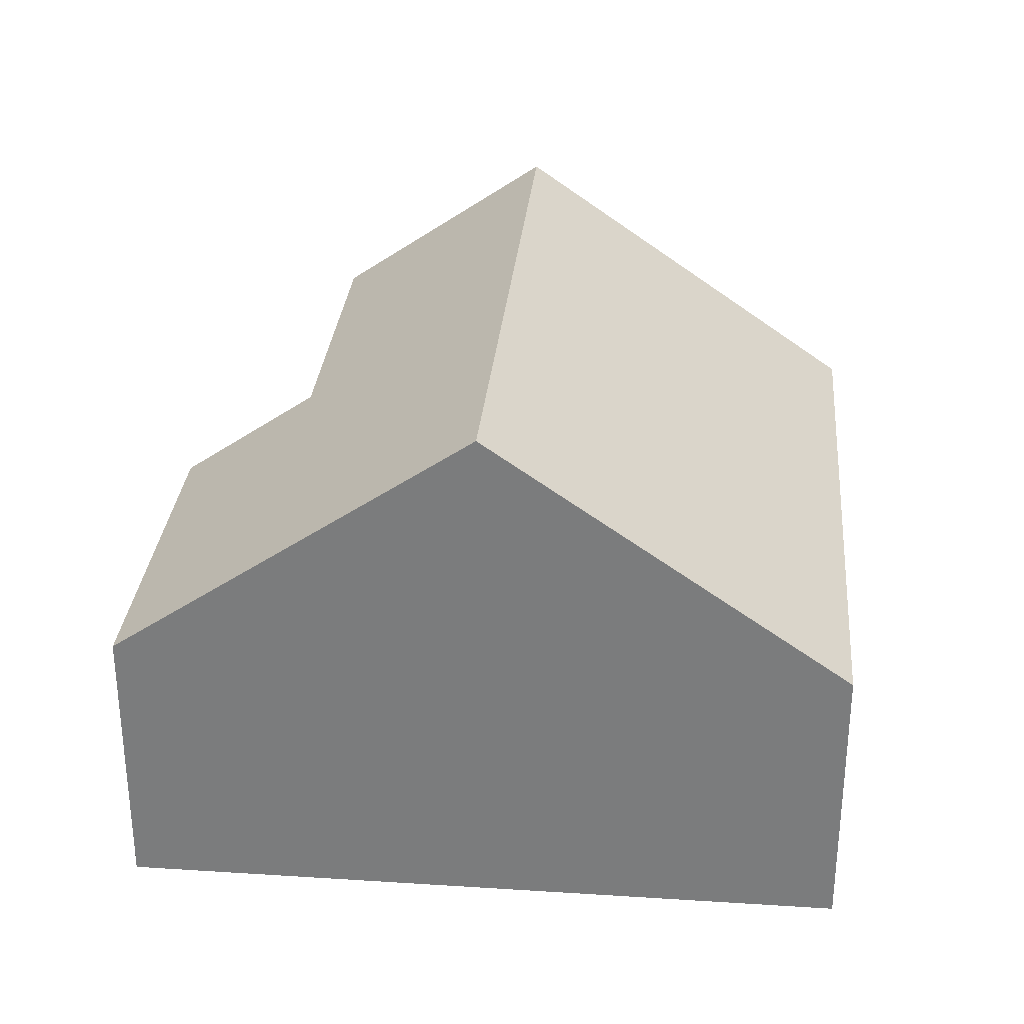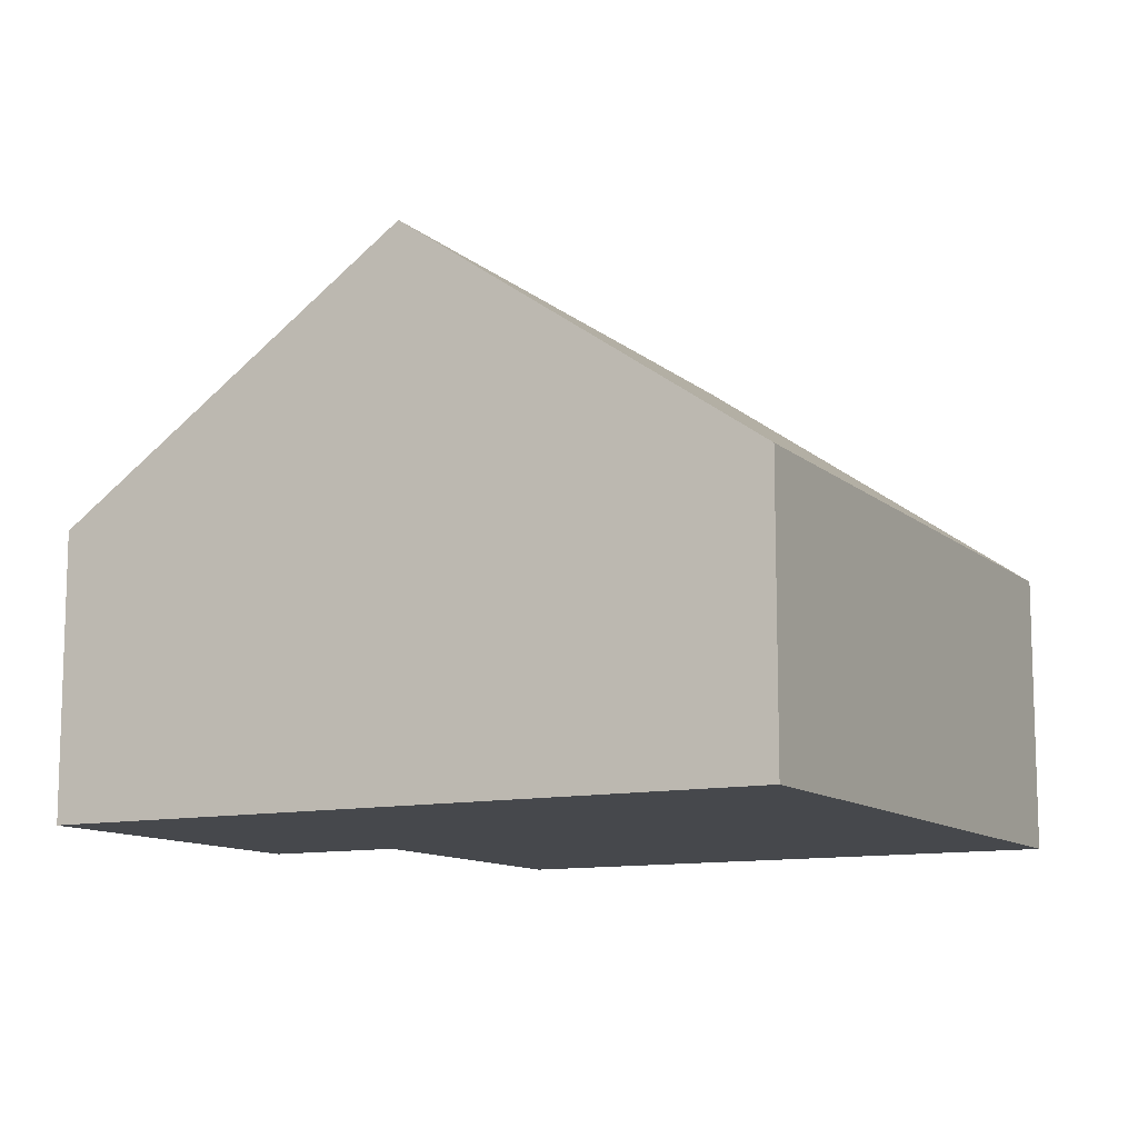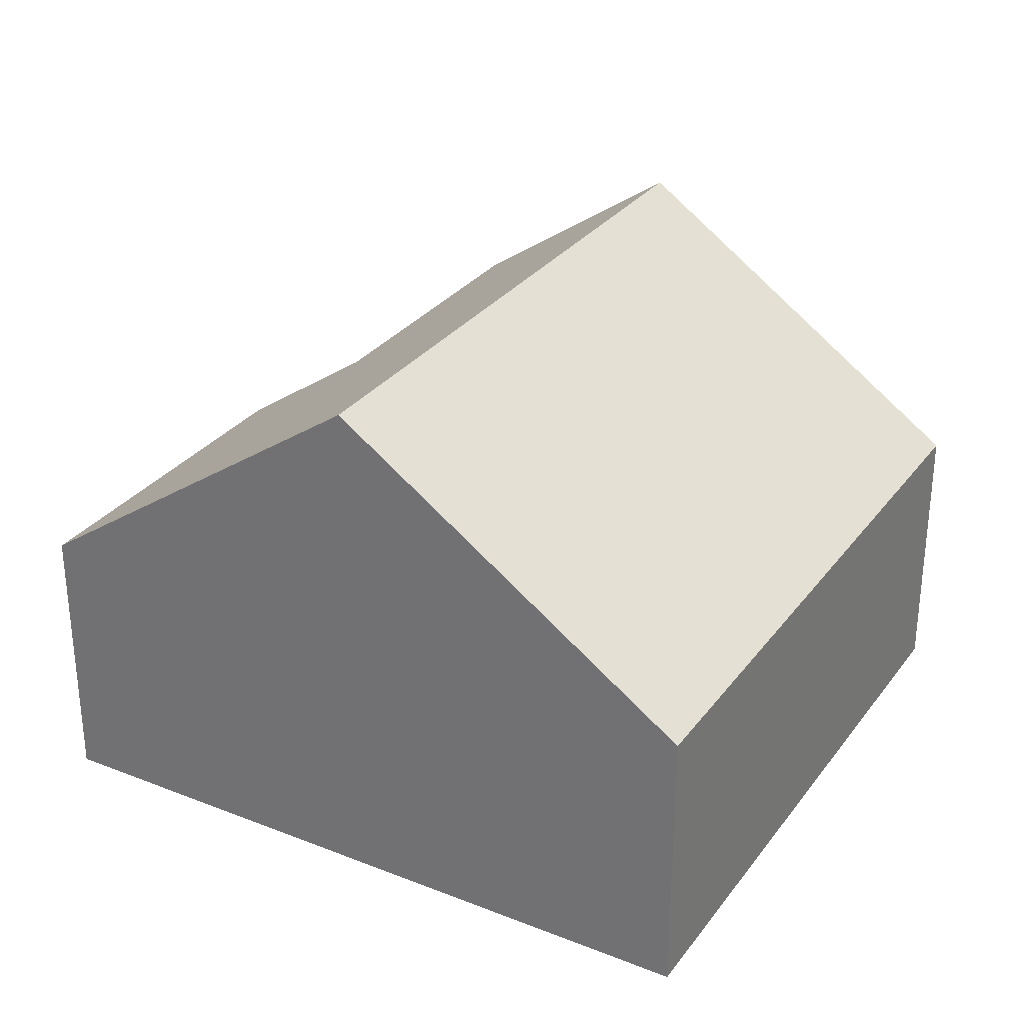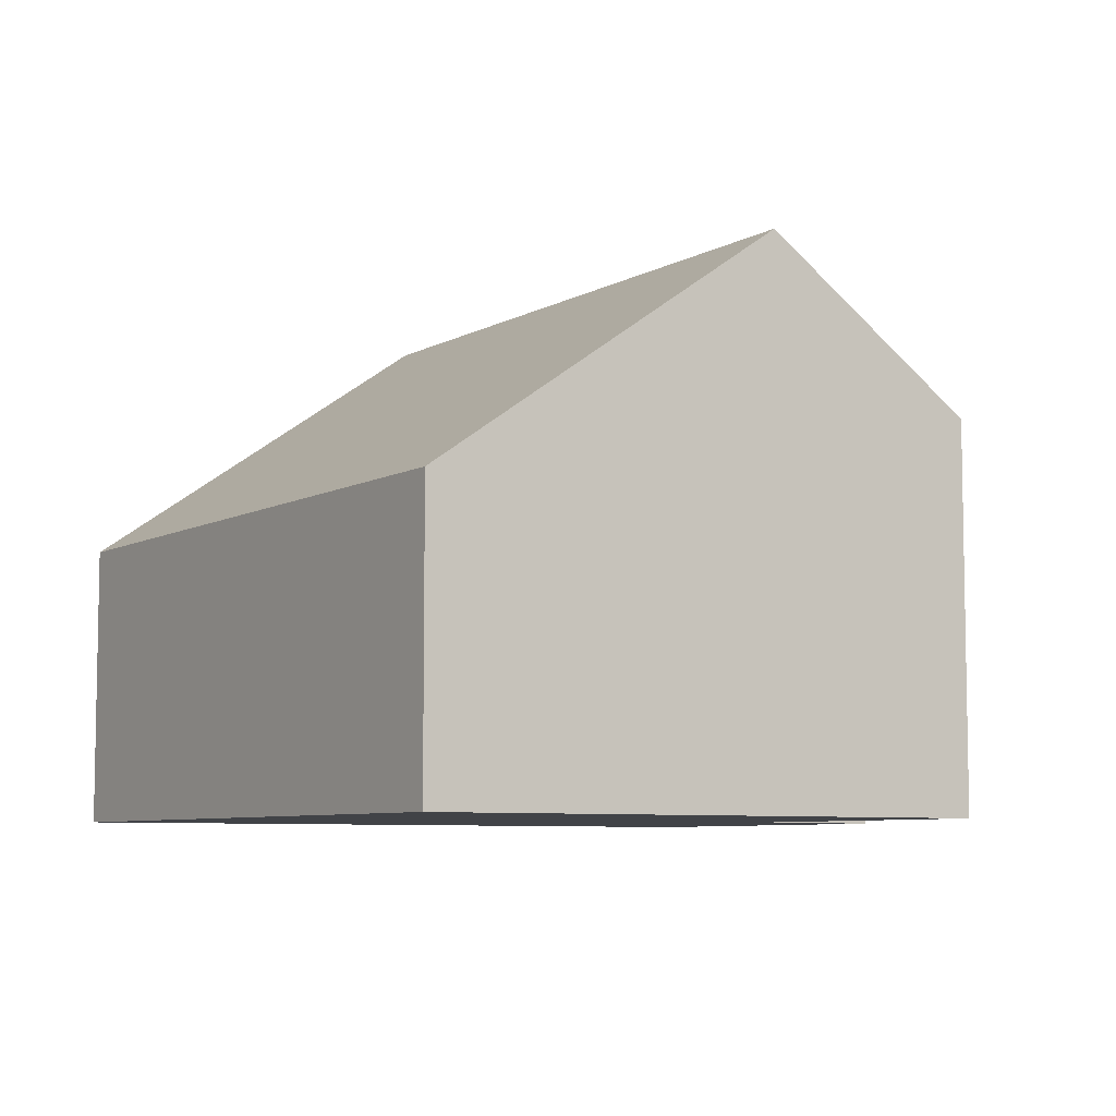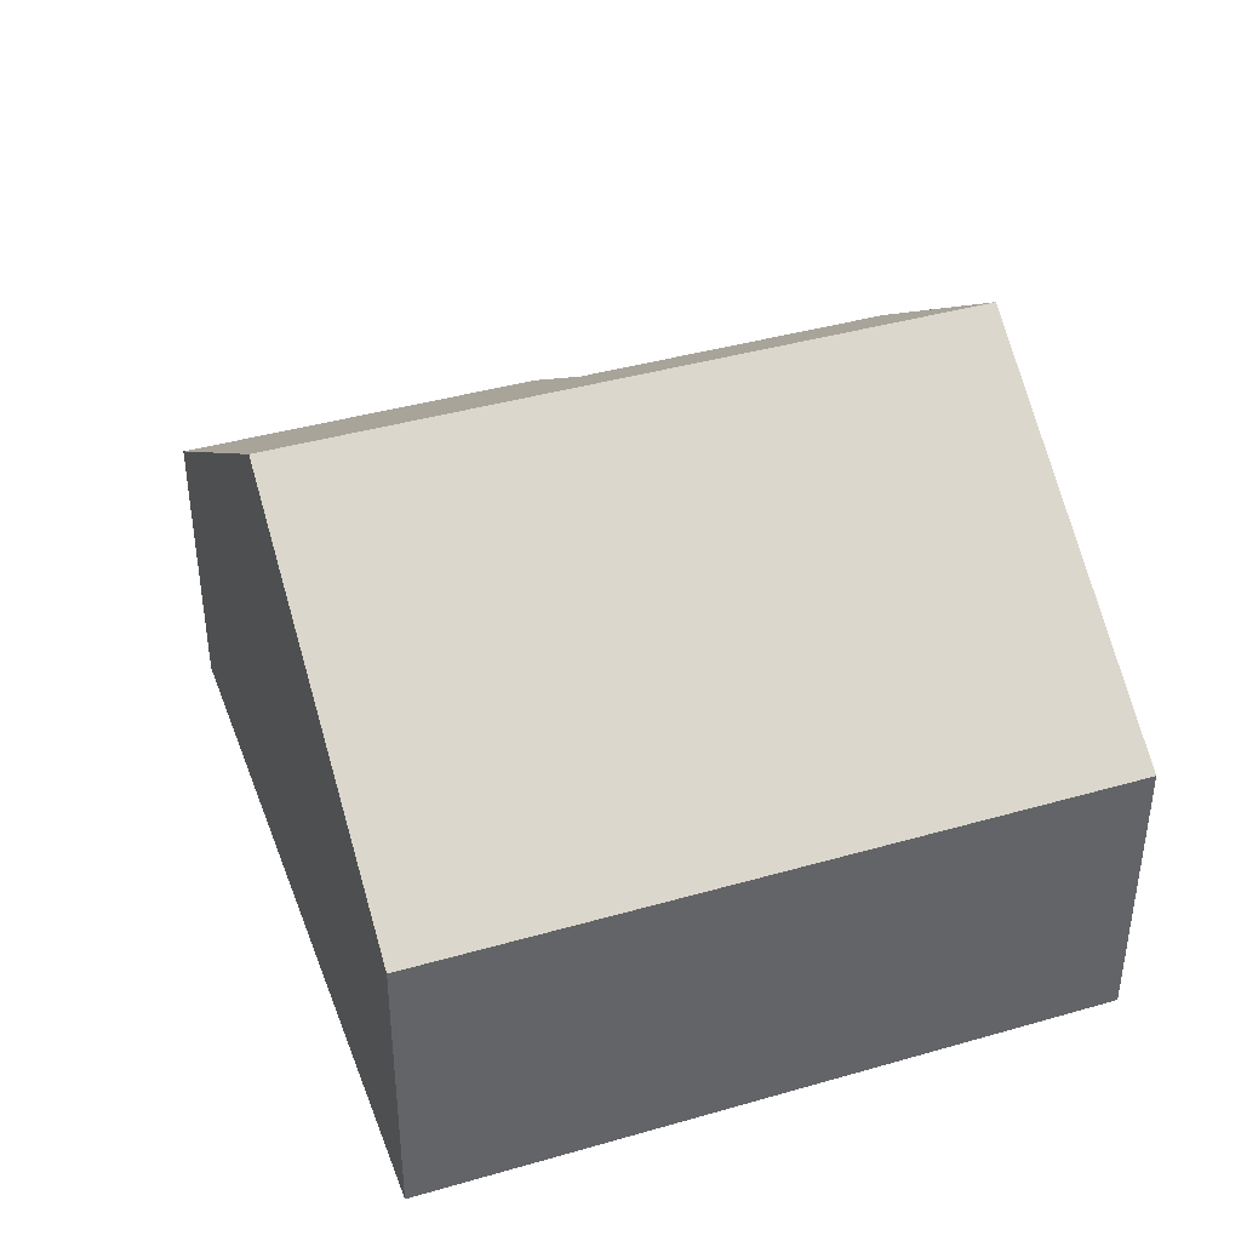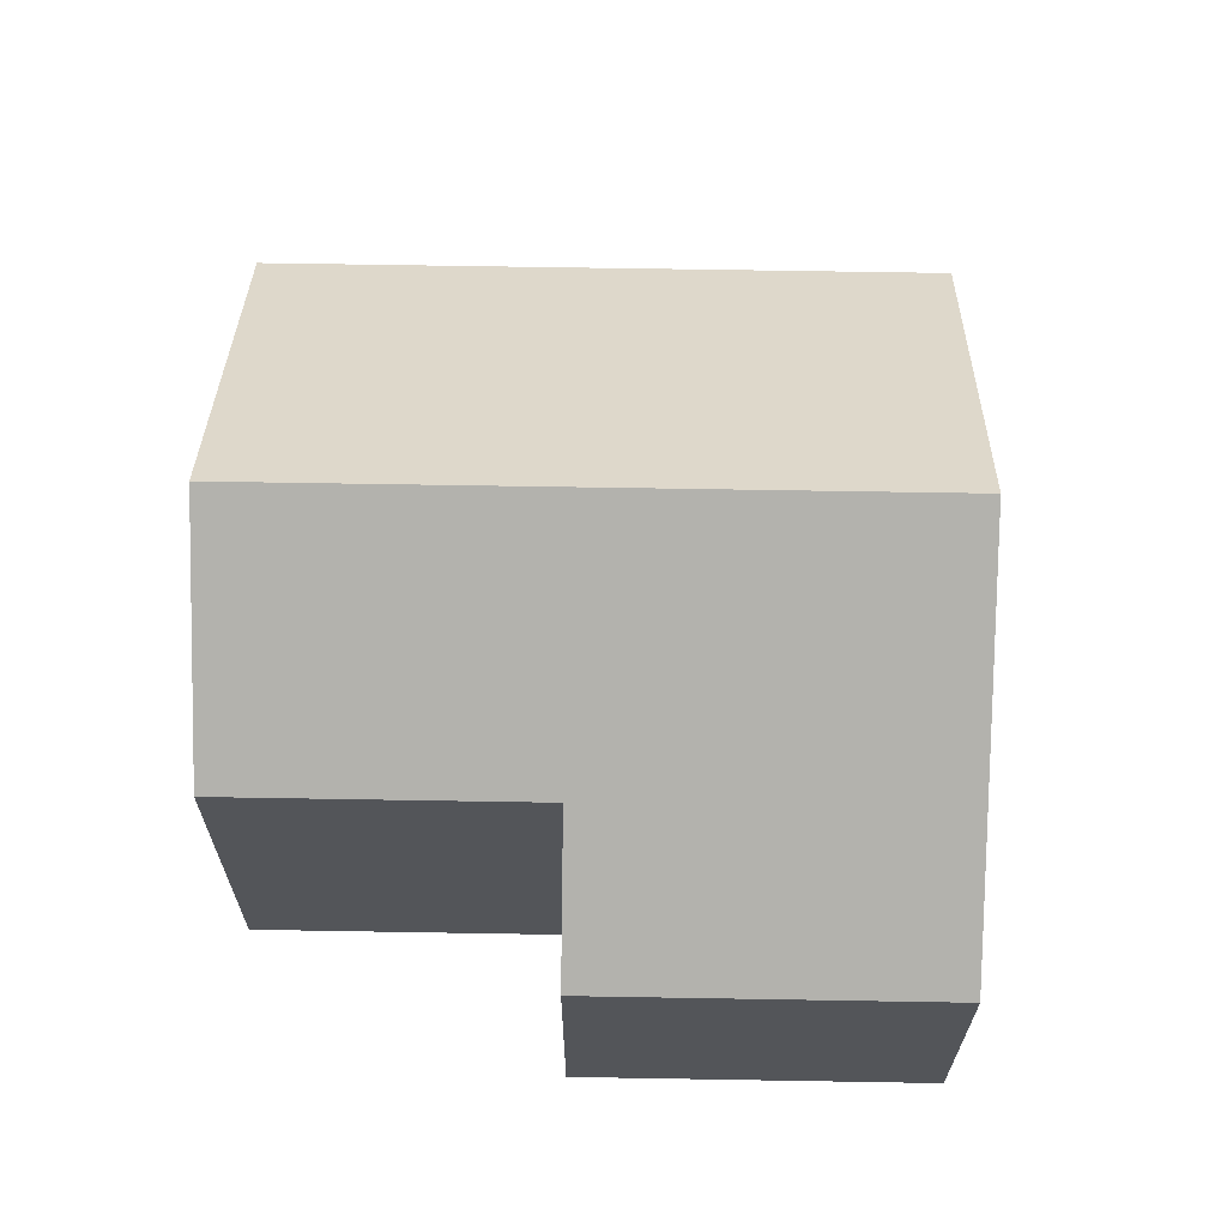
<metadata>
{"format":"obj","ext":"obj","renderer":"f3d","projection":"perspective","resolution":1024,"background":"white","views":[{"elev":30.6,"azim":172.2,"up":"+Y"},{"elev":-11.3,"azim":-165.1,"up":"+Y"},{"elev":30.0,"azim":-163.3,"up":"+Y"},{"elev":-7.0,"azim":-46.3,"up":"+Y"},{"elev":40.0,"azim":-122.6,"up":"+Y"},{"elev":66.0,"azim":77.9,"up":"+Y"}]}
</metadata>
<code>
v  7.313 7.646 -8.285
v  11.25 4.035 -2.032
v  12.43 4.035 -7.098
v  9.266 5.436 -2.493
v  5.112 7.646 1.188
v  8.242 5.436 1.915
v  0 4.035 2.471e-16
v  2.2 4.035 -9.473
v  8.242 -1.173e-16 1.915
v  5.112 -7.274e-17 1.188
v  0 0 0
v  9.266 1.527e-16 -2.493
v  11.25 1.244e-16 -2.032
v  12.43 4.346e-16 -7.098
v  7.313 5.073e-16 -8.285
v  2.2 5.801e-16 -9.473
g defaultobject
f 1 2 3
f 2 1 4
f 4 1 5
f 4 5 6
f 7 1 8
f 1 7 5
f 7 6 5
f 6 7 9
f 9 7 10
f 10 7 11
f 12 2 4
f 2 12 13
f 9 4 6
f 4 9 12
f 13 3 2
f 3 13 14
f 14 1 3
f 1 14 8
f 8 14 15
f 8 15 16
f 16 7 8
f 7 16 11
f 13 15 14
f 15 13 12
f 15 12 9
f 15 9 16
f 16 9 10
f 16 10 11

</code>
